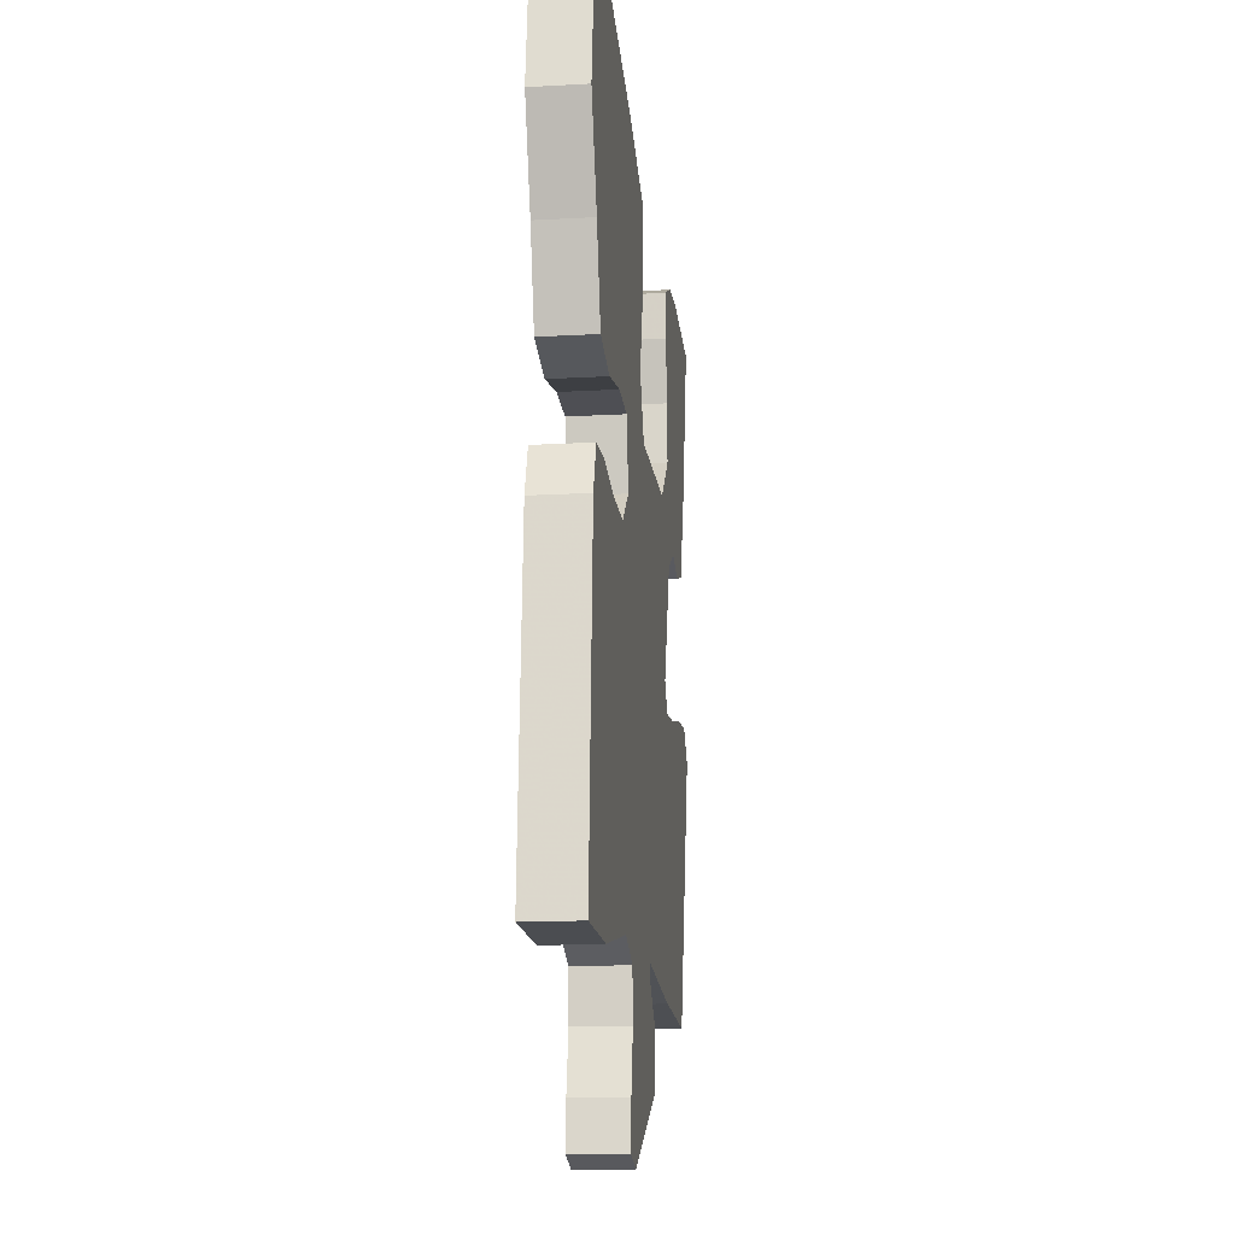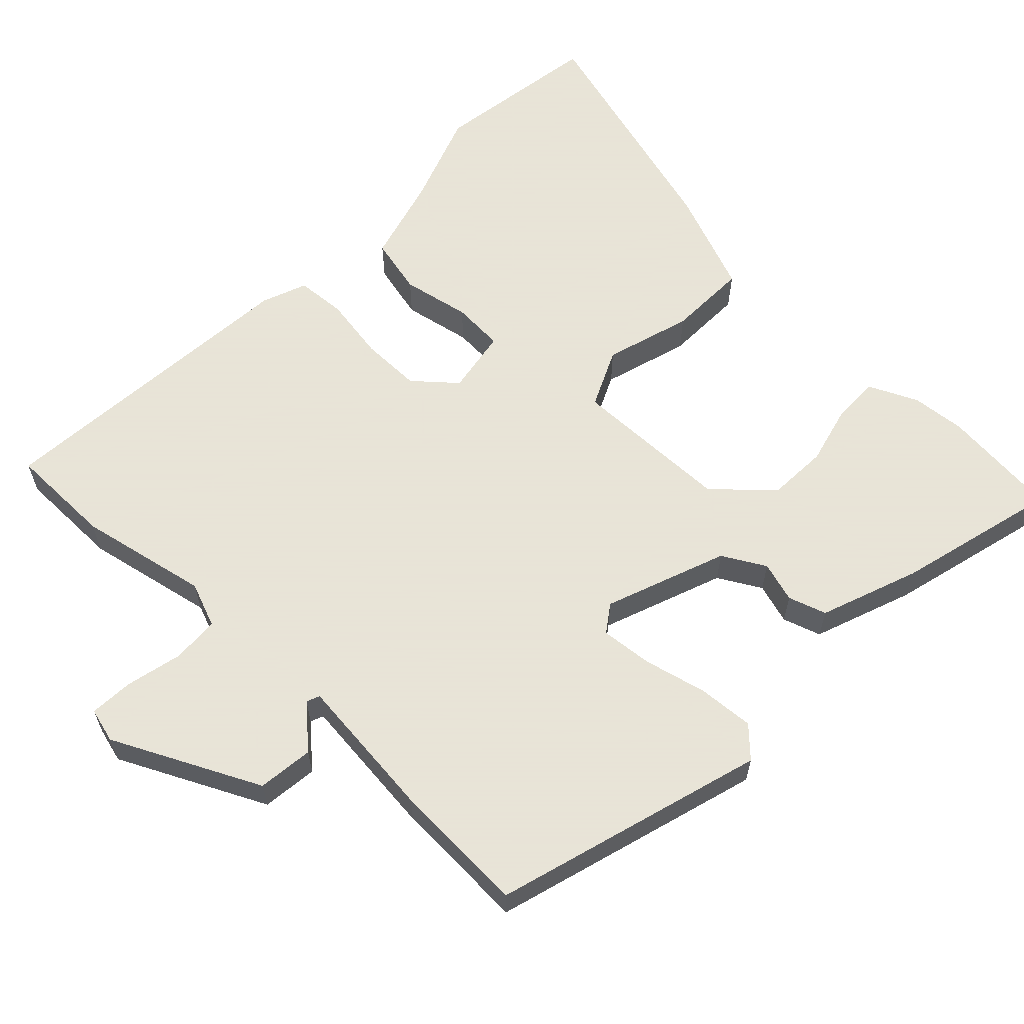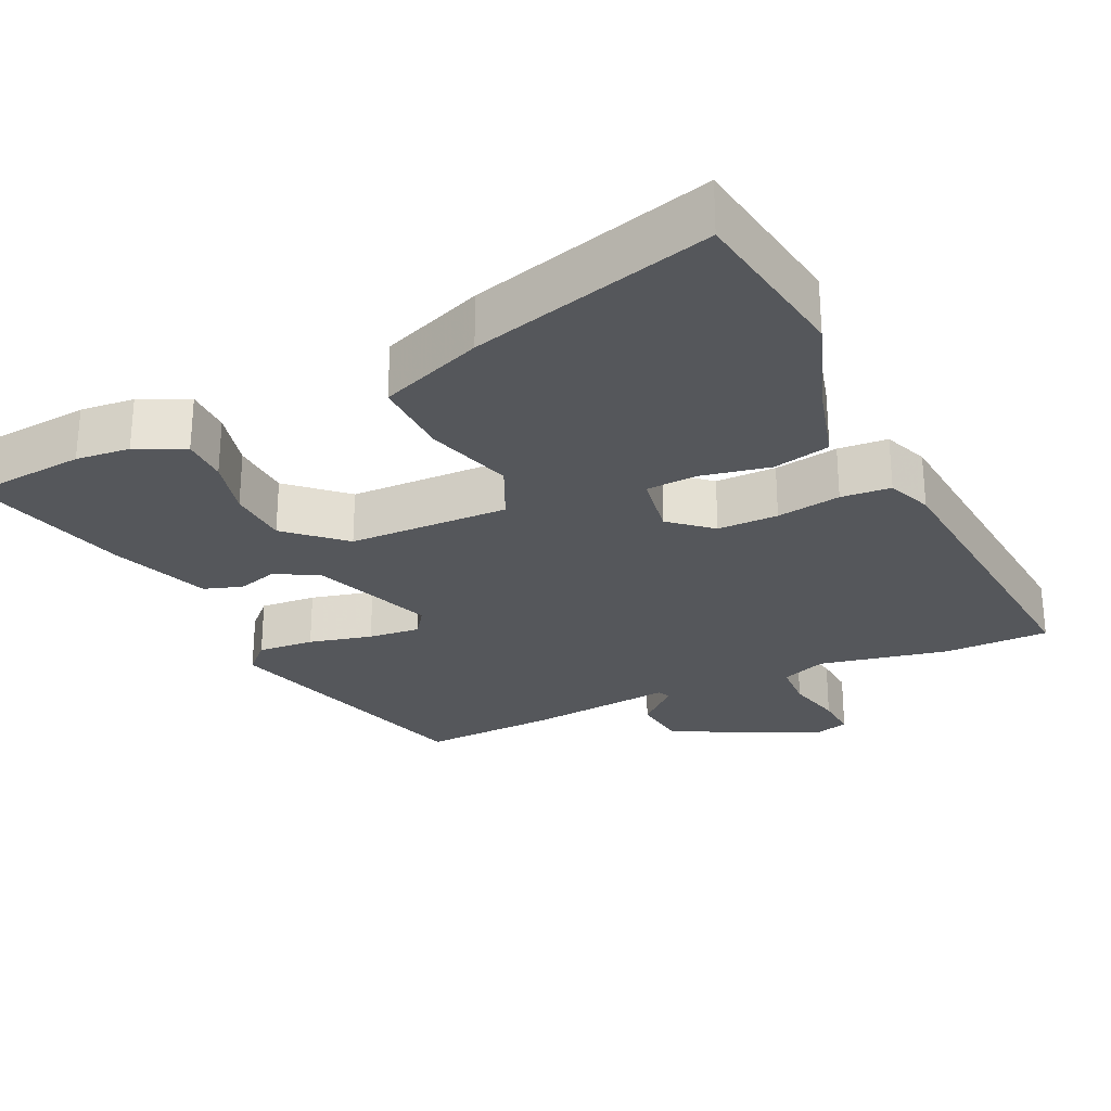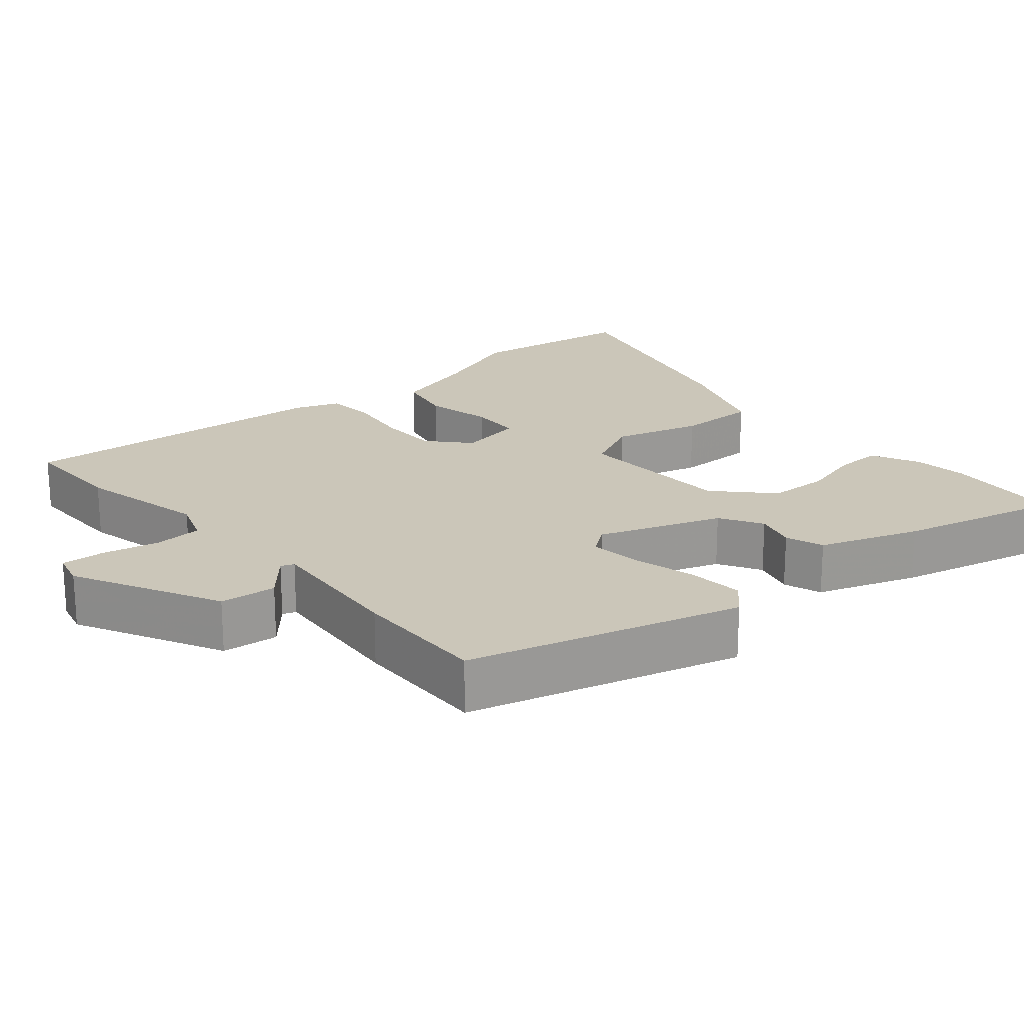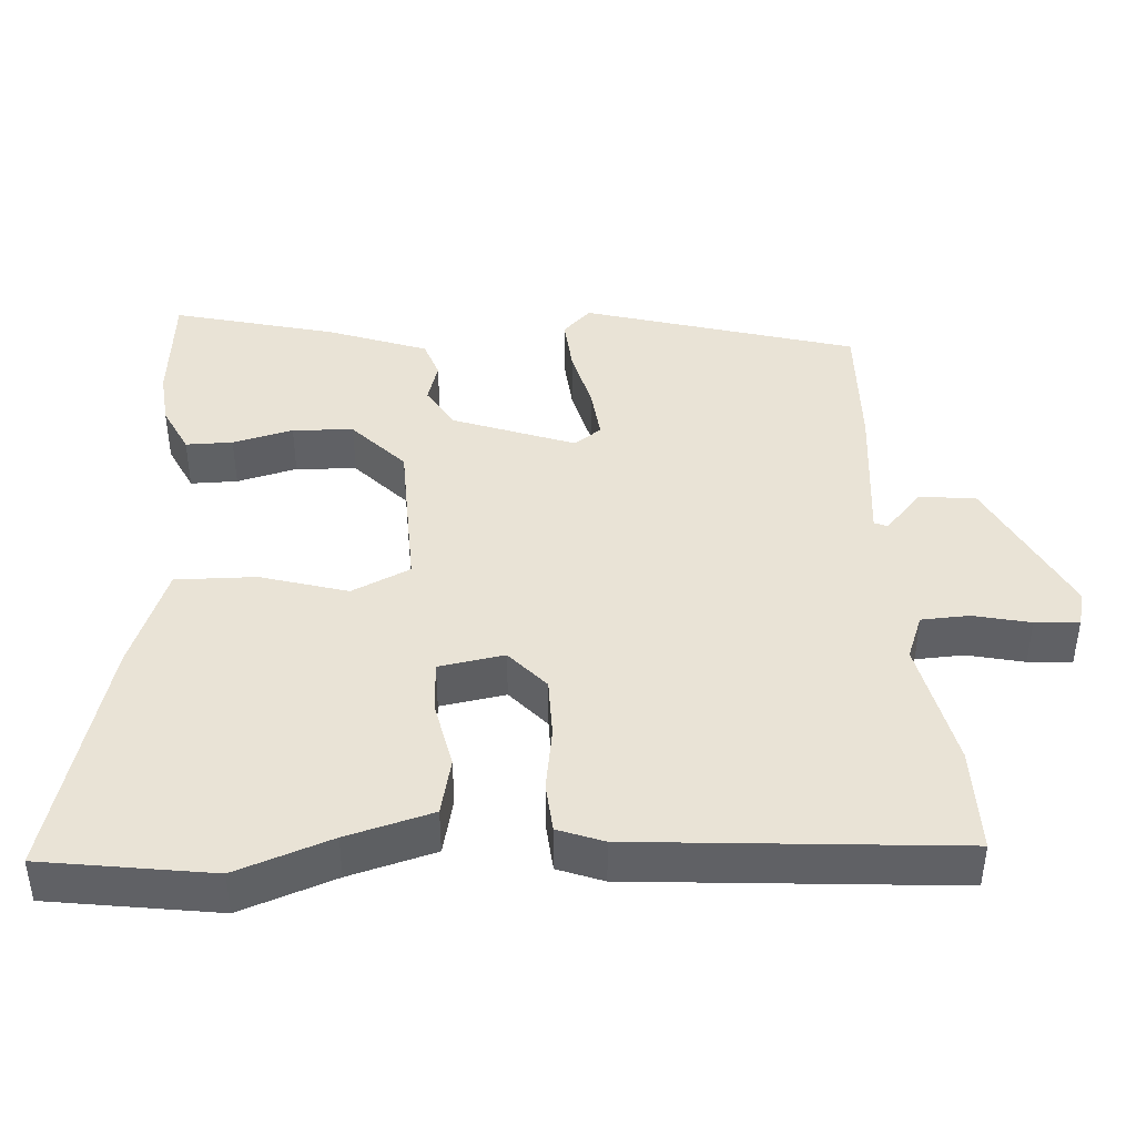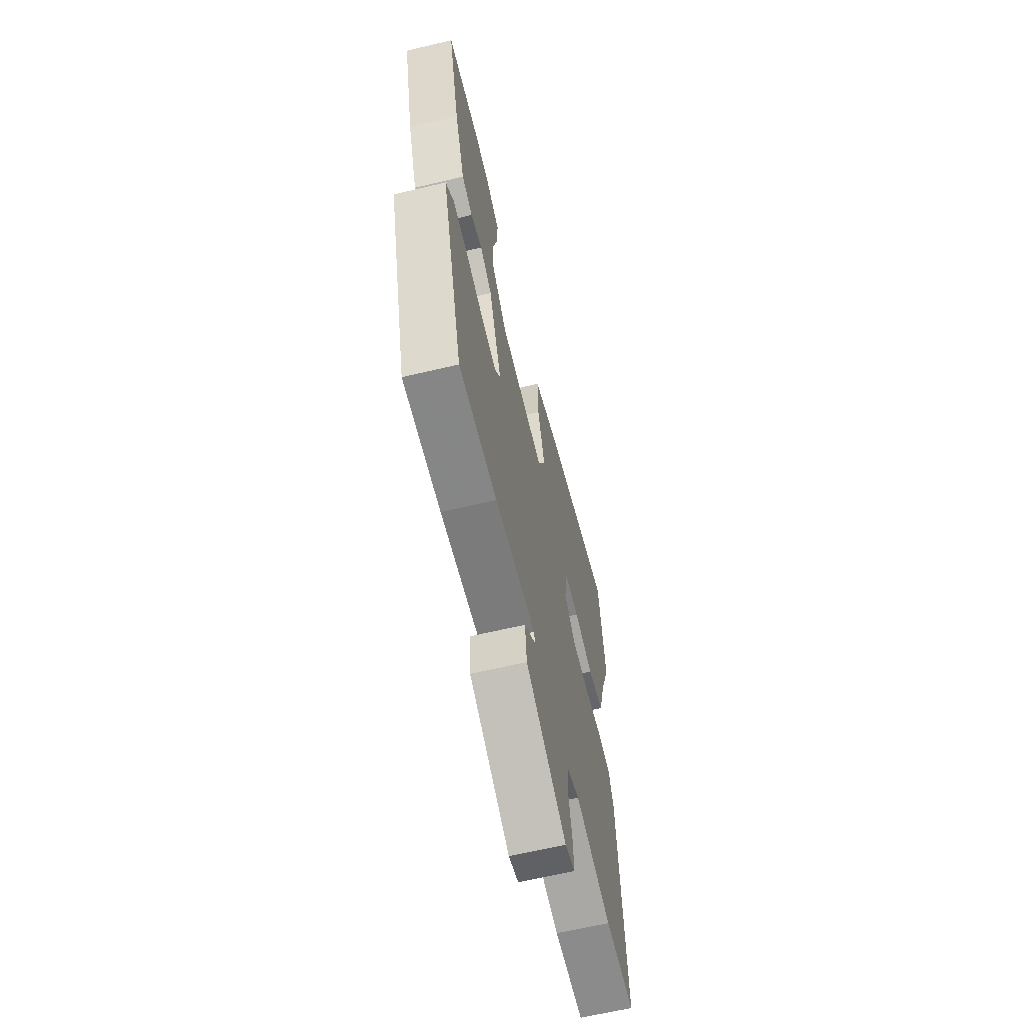
<metadata>
{"format":"obj","ext":"obj","renderer":"f3d","projection":"perspective","resolution":1024,"background":"white","views":[{"elev":-16.0,"azim":96.6,"up":"+Z"},{"elev":61.4,"azim":-135.4,"up":"+Y"},{"elev":-27.0,"azim":26.0,"up":"+Y"},{"elev":21.0,"azim":-130.6,"up":"+Y"},{"elev":42.1,"azim":86.8,"up":"+Y"},{"elev":-63.4,"azim":-76.5,"up":"+Z"}]}
</metadata>
<code>
v -0.434 0.07 -0.475
v -0.537 0.07 -0.104
v -0.498 0.07 -0.066
v -0.421 0.07 -0.073
v -0.335 0.07 -0.095
v -0.264 0.07 -0.103
v -0.237 0.07 -0.066
v -0.297 0.07 0.101
v -0.355 0.07 0.135
v -0.411 0.07 0.119
v -0.463 0.07 0.137
v -0.511 0.07 0.273
v -0.565 0.07 0.495
v -0.404 0.07 0.508
v -0.33 0.07 0.5
v -0.264 0.07 0.468
v -0.265 0.07 0.404
v -0.287 0.07 0.322
v -0.284 0.07 0.239
v -0.21 0.07 0.169
v 0.009 0.07 0.161
v 0.047 0.07 0.24
v 0.013 0.07 0.359
v 0.012 0.07 0.469
v 0.154 0.07 0.522
v 0.485 0.07 0.609
v 0.517 0.07 0.378
v 0.469 0.07 0.249
v 0.435 0.07 0.132
v 0.356 0.07 0.115
v 0.263 0.07 0.135
v 0.192 0.07 0.132
v 0.176 0.07 0.043
v 0.231 0.07 -0.006
v 0.314 0.07 -0.007
v 0.402 0.07 0.006
v 0.47 0.07 0
v 0.493 0.07 -0.062
v 0.524 0.07 -0.5
v 0.38 0.07 -0.499
v 0.203 0.07 -0.46
v 0.141 0.07 -0.483
v 0.137 0.07 -0.548
v 0.154 0.07 -0.626
v 0.157 0.07 -0.686
v 0.109 0.07 -0.698
v -0.09 0.07 -0.597
v -0.098 0.07 -0.52
v -0.041 0.07 -0.47
v -0.048 0.07 -0.452
v -0.248 0.07 -0.47
v -0.434 0 -0.475
v -0.537 0 -0.104
v -0.498 0 -0.066
v -0.421 0 -0.073
v -0.335 0 -0.095
v -0.264 0 -0.103
v -0.237 0 -0.066
v -0.297 0 0.101
v -0.355 0 0.135
v -0.411 0 0.119
v -0.463 0 0.137
v -0.511 0 0.273
v -0.565 0 0.495
v -0.404 0 0.508
v -0.33 0 0.5
v -0.264 0 0.468
v -0.265 0 0.404
v -0.287 0 0.322
v -0.284 0 0.239
v -0.21 0 0.169
v 0.009 0 0.161
v 0.047 0 0.24
v 0.013 0 0.359
v 0.012 0 0.469
v 0.154 0 0.522
v 0.485 0 0.609
v 0.517 0 0.378
v 0.469 0 0.249
v 0.435 0 0.132
v 0.356 0 0.115
v 0.263 0 0.135
v 0.192 0 0.132
v 0.176 0 0.043
v 0.231 0 -0.006
v 0.314 0 -0.007
v 0.402 0 0.006
v 0.47 0 0
v 0.493 0 -0.062
v 0.524 0 -0.5
v 0.38 0 -0.499
v 0.203 0 -0.46
v 0.141 0 -0.483
v 0.137 0 -0.548
v 0.154 0 -0.626
v 0.157 0 -0.686
v 0.109 0 -0.698
v -0.09 0 -0.597
v -0.098 0 -0.52
v -0.041 0 -0.47
v -0.048 0 -0.452
v -0.248 0 -0.47
f 50 51 1 2
f 46 47 48 49
f 46 49 50
f 43 44 45 46
f 42 43 46 50
f 41 42 50 2
f 35 36 37 38
f 34 35 38 39
f 33 34 39 40
f 28 29 30 31
f 28 31 32
f 27 28 32
f 26 27 32
f 25 26 32
f 22 23 24 25
f 22 25 32 33
f 15 16 17 18
f 15 18 19
f 14 15 19
f 13 14 19
f 12 13 19 20
f 9 10 11 12
f 8 9 12 20
f 2 3 4 5
f 2 5 6
f 41 2 6
f 40 41 6 7
f 21 22 33 40
f 20 21 40
f 7 8 20 40
f 53 52 102 101
f 100 99 98 97
f 101 100 97
f 97 96 95 94
f 101 97 94 93
f 53 101 93 92
f 89 88 87 86
f 90 89 86 85
f 91 90 85 84
f 82 81 80 79
f 83 82 79
f 83 79 78
f 83 78 77
f 83 77 76
f 76 75 74 73
f 84 83 76 73
f 69 68 67 66
f 70 69 66
f 70 66 65
f 70 65 64
f 71 70 64 63
f 63 62 61 60
f 71 63 60 59
f 56 55 54 53
f 57 56 53
f 57 53 92
f 58 57 92 91
f 91 84 73 72
f 91 72 71
f 91 71 59 58
f 1 52 53 2
f 2 53 54 3
f 3 54 55 4
f 4 55 56 5
f 5 56 57 6
f 6 57 58 7
f 7 58 59 8
f 8 59 60 9
f 9 60 61 10
f 10 61 62 11
f 11 62 63 12
f 12 63 64 13
f 13 64 65 14
f 14 65 66 15
f 15 66 67 16
f 16 67 68 17
f 17 68 69 18
f 18 69 70 19
f 19 70 71 20
f 20 71 72 21
f 21 72 73 22
f 22 73 74 23
f 23 74 75 24
f 24 75 76 25
f 25 76 77 26
f 26 77 78 27
f 27 78 79 28
f 28 79 80 29
f 29 80 81 30
f 30 81 82 31
f 31 82 83 32
f 32 83 84 33
f 33 84 85 34
f 34 85 86 35
f 35 86 87 36
f 36 87 88 37
f 37 88 89 38
f 38 89 90 39
f 39 90 91 40
f 40 91 92 41
f 41 92 93 42
f 42 93 94 43
f 43 94 95 44
f 44 95 96 45
f 45 96 97 46
f 46 97 98 47
f 47 98 99 48
f 48 99 100 49
f 49 100 101 50
f 50 101 102 51
f 51 102 52 1

</code>
